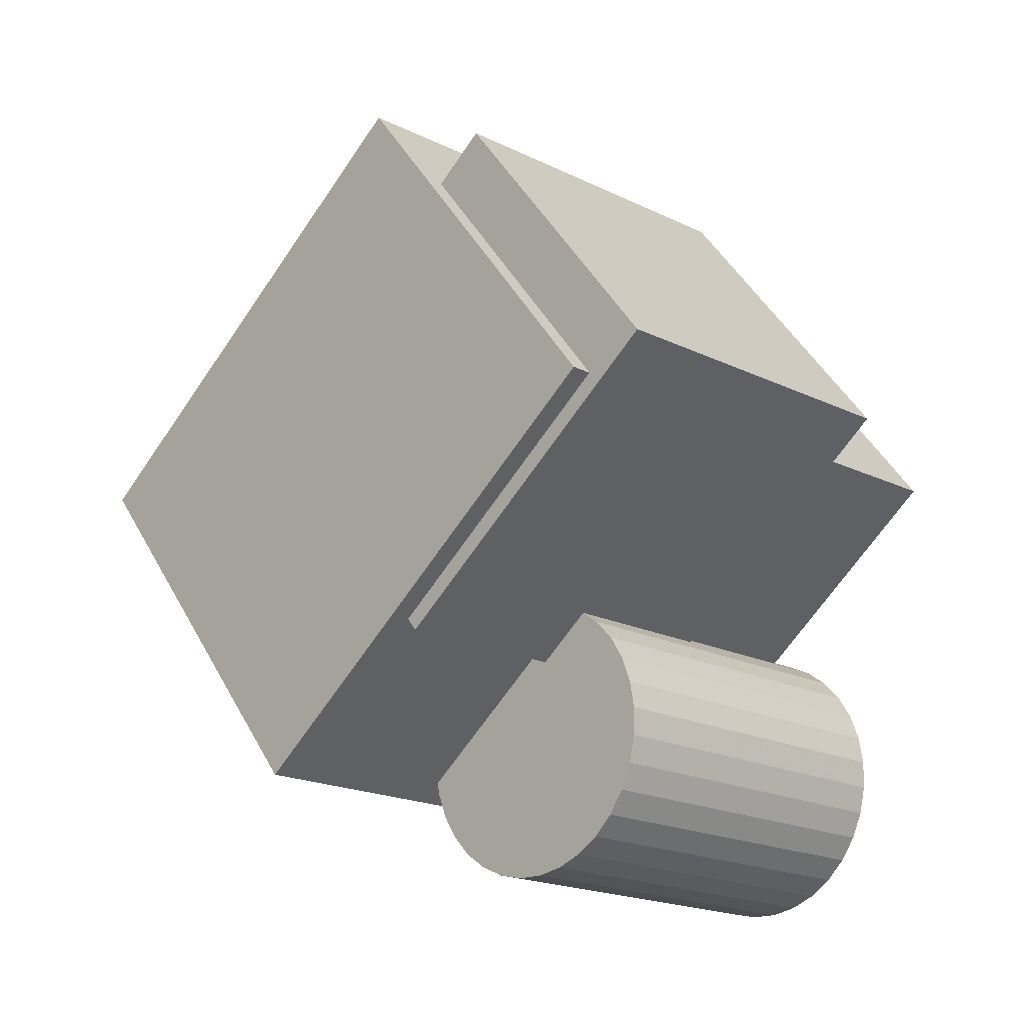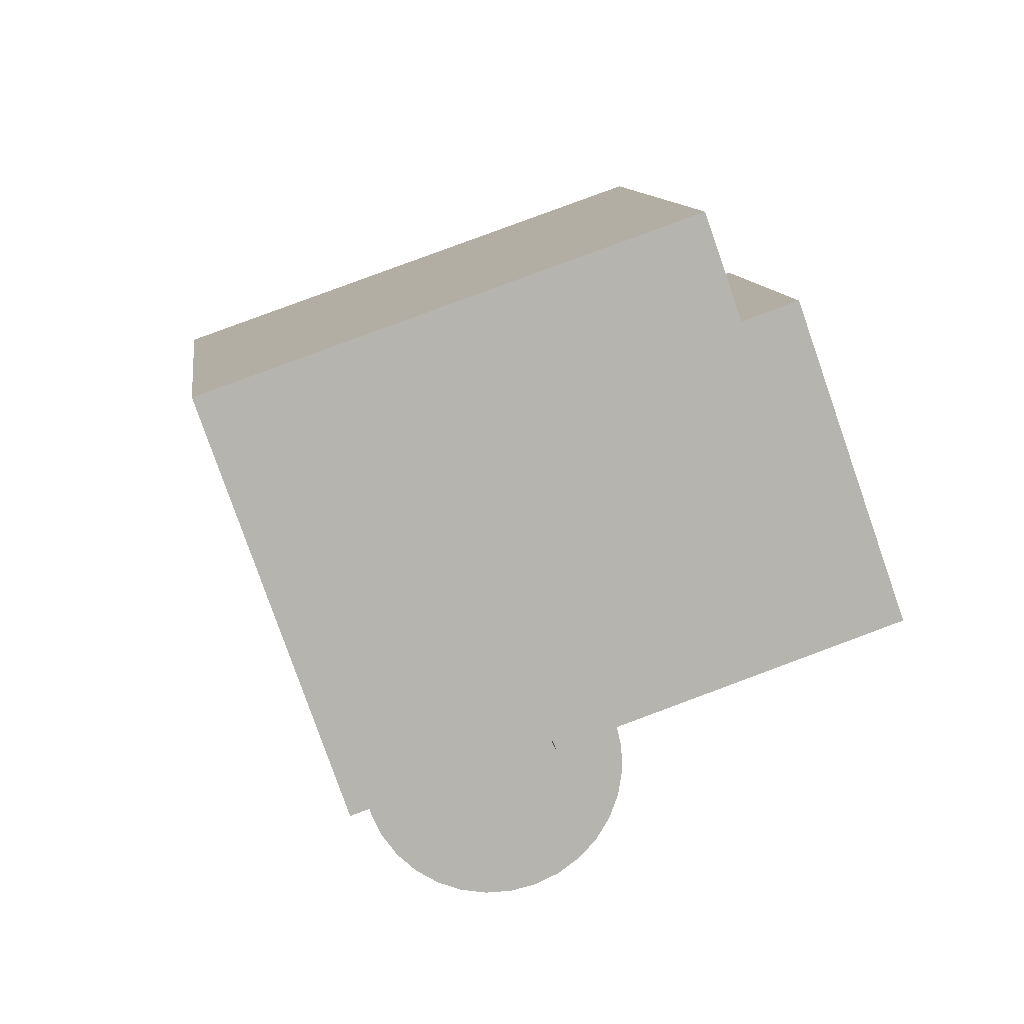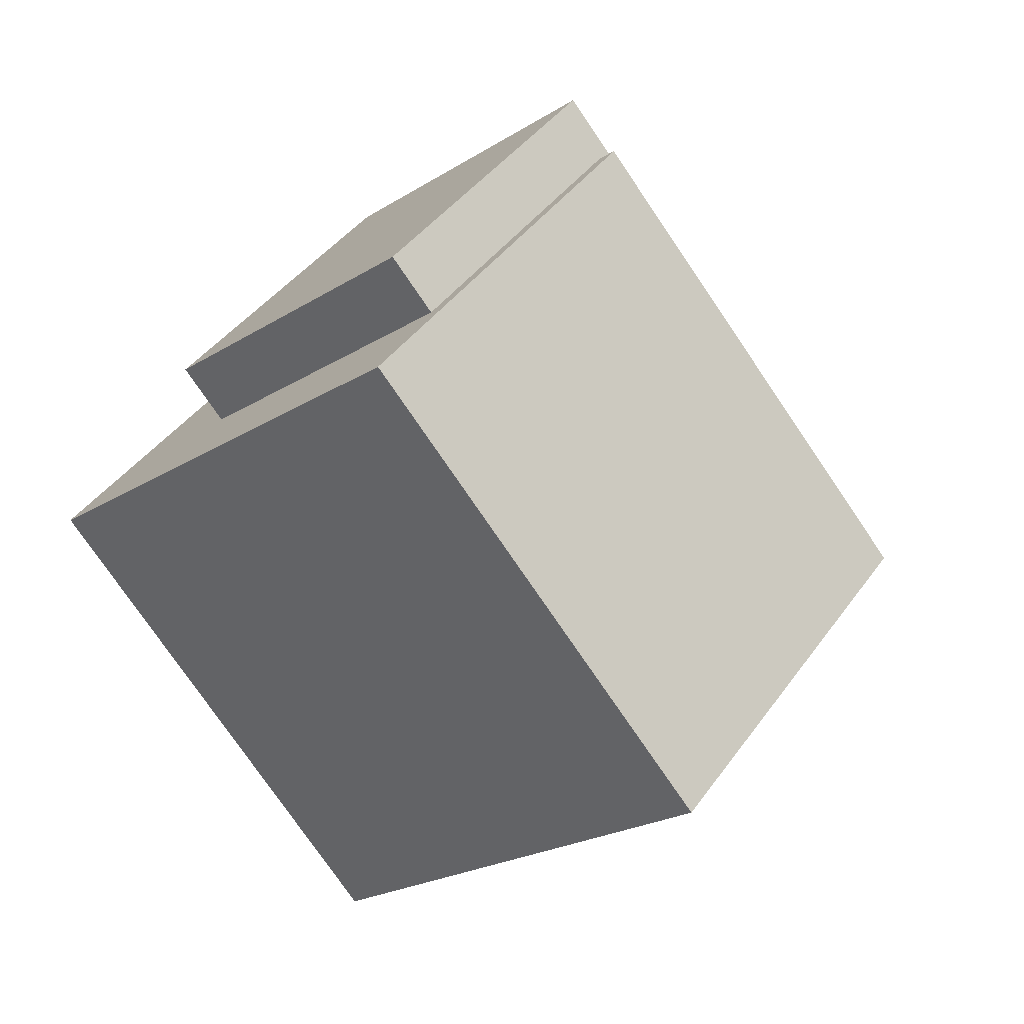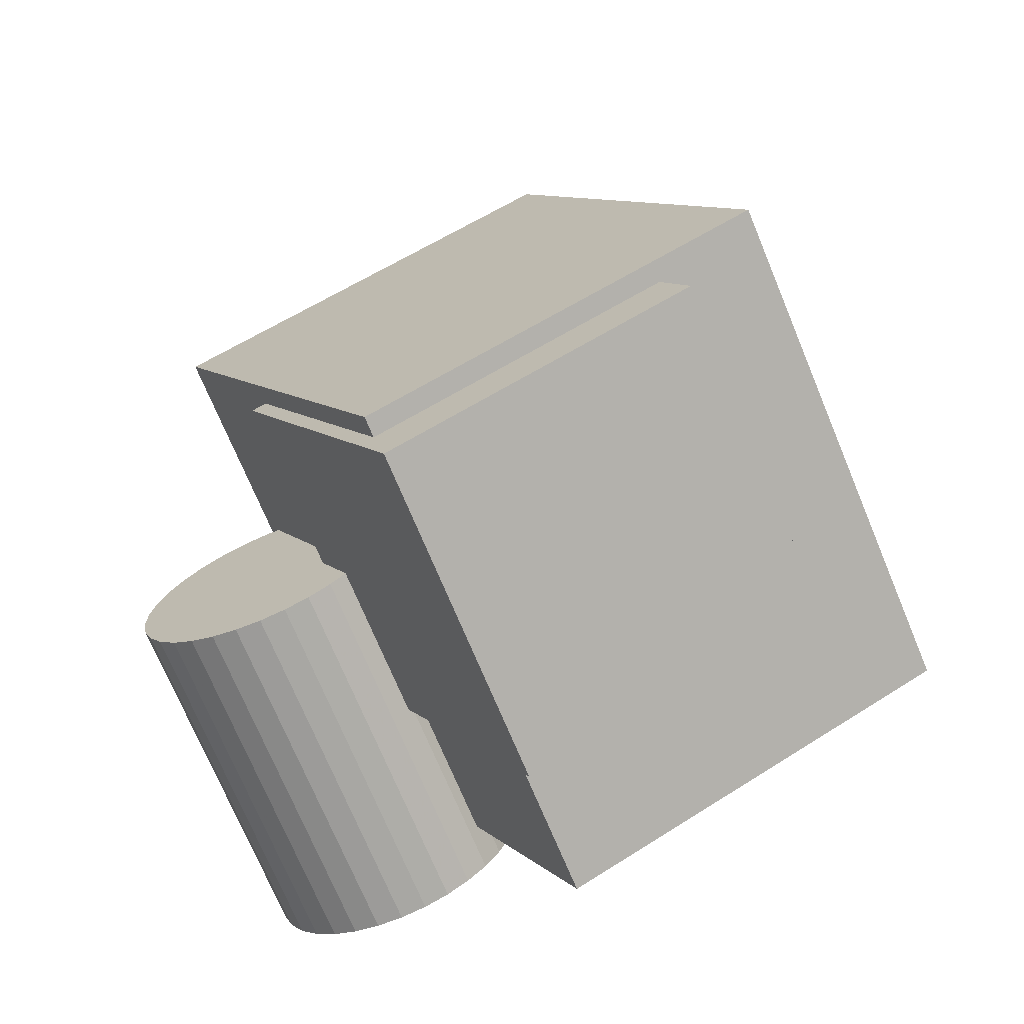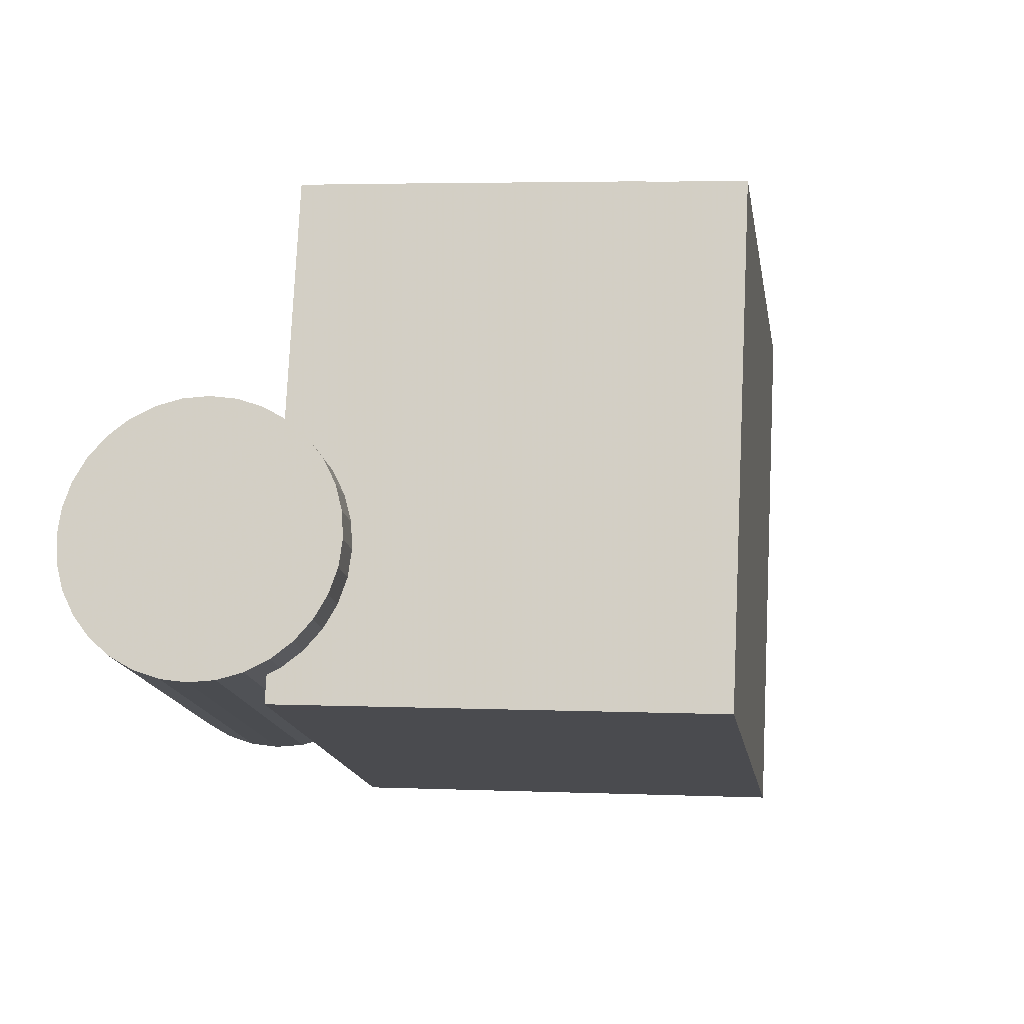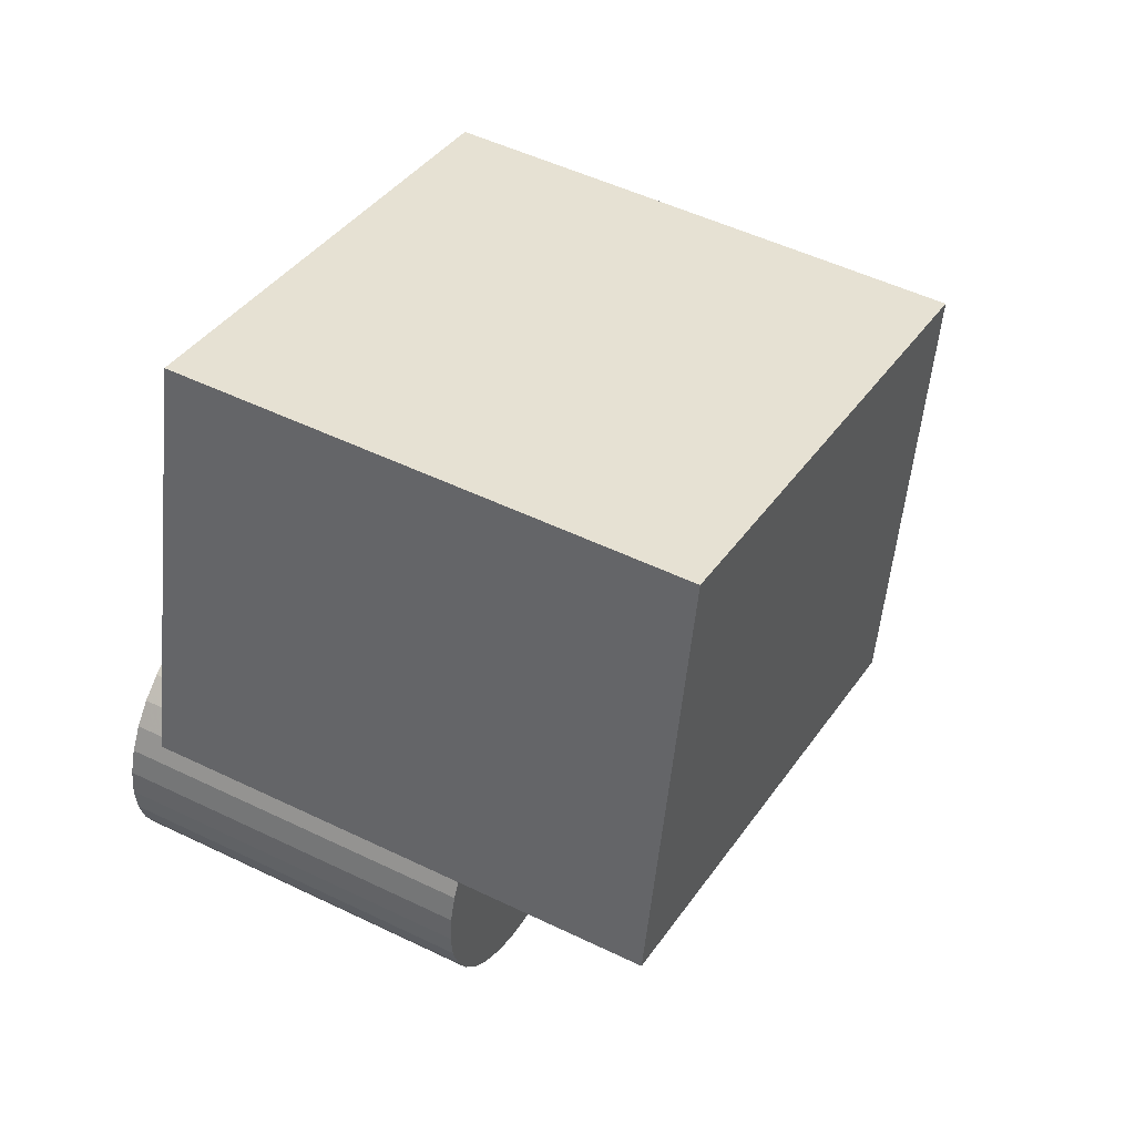
<metadata>
{"format":"obj","ext":"obj","renderer":"f3d","projection":"perspective","resolution":1024,"background":"white","views":[{"elev":-40.9,"azim":175.0,"up":"+Z"},{"elev":-6.8,"azim":121.0,"up":"+Z"},{"elev":30.4,"azim":56.8,"up":"+Y"},{"elev":69.8,"azim":-97.5,"up":"+Y"},{"elev":-51.2,"azim":-59.2,"up":"+Y"},{"elev":11.7,"azim":62.2,"up":"+Z"}]}
</metadata>
<code>
v 0.04578 -0.1869 -0.3408
v 0.2086 -0.2334 -0.00391
v -0.5406 -0.8173 0.2776
v -0.7034 -0.7708 -0.05928
v 0.1693 -0.1738 0.01519
v -0.5799 -0.7577 0.2967
v 0.1252 -0.1146 0.02062
v -0.6239 -0.6986 0.3021
v 0.07816 -0.05831 0.01215
v -0.671 -0.6422 0.2936
v 0.02983 -0.006919 -0.009876
v -0.7193 -0.5908 0.2716
v -0.01789 0.03755 -0.04462
v -0.767 -0.5464 0.2369
v -0.06317 0.0734 -0.09074
v -0.8123 -0.5105 0.1907
v -0.1043 0.09925 -0.1465
v -0.8534 -0.4847 0.135
v -0.1396 0.1141 -0.2097
v -0.8887 -0.4698 0.07181
v -0.1678 0.1174 -0.2779
v -0.9169 -0.4665 0.003575
v -0.1878 0.109 -0.3486
v -0.9369 -0.475 -0.06708
v -0.1988 0.08919 -0.4189
v -0.9479 -0.4947 -0.1374
v -0.2004 0.0588 -0.4863
v -0.9496 -0.5251 -0.2048
v -0.1926 0.01897 -0.548
v -0.9417 -0.565 -0.2665
v -0.1756 -0.02878 -0.6018
v -0.9247 -0.6127 -0.3203
v -0.1501 -0.0826 -0.6456
v -0.8992 -0.6665 -0.3641
v -0.117 -0.1404 -0.6776
v -0.8662 -0.7244 -0.3961
v -0.07773 -0.2 -0.6967
v -0.8269 -0.784 -0.4152
v -0.0337 -0.2591 -0.7022
v -0.7828 -0.8431 -0.4207
v 0.01339 -0.3155 -0.6937
v -0.7358 -0.8994 -0.4122
v 0.06173 -0.3669 -0.6717
v -0.6874 -0.9508 -0.3902
v 0.1094 -0.4113 -0.6369
v -0.6397 -0.9953 -0.3554
v 0.1547 -0.4472 -0.5908
v -0.5944 -1.031 -0.3093
v 0.1958 -0.473 -0.5351
v -0.5533 -1.057 -0.2536
v 0.2311 -0.4879 -0.4719
v -0.518 -1.072 -0.1904
v 0.2593 -0.4912 -0.4036
v -0.4898 -1.075 -0.1221
v 0.2793 -0.4828 -0.333
v -0.4698 -1.067 -0.05149
v 0.2903 -0.463 -0.2626
v -0.4588 -1.047 0.01887
v 0.292 -0.4326 -0.1953
v -0.4572 -1.017 0.08622
v 0.2841 -0.3928 -0.1335
v -0.465 -0.9767 0.148
v 0.2671 -0.345 -0.07972
v -0.482 -0.9289 0.2018
v 0.2416 -0.2912 -0.03596
v -0.5075 -0.8751 0.2455
v 0.3891 0.221 -0.3041
v -0.3185 -0.3306 -0.03827
v -0.106 1.025 0.04605
v -0.8136 0.4735 0.3119
v 0.7886 0.1069 0.5225
v 0.08102 -0.4446 0.7884
v 0.2935 0.911 0.8727
v -0.4141 0.3595 1.139
v 0.7358 -0.2119 -0.4819
v -0.3401 -1.051 -0.07766
v 0.04148 0.9156 0.009149
v -1.034 0.07695 0.4134
v 1.252 -0.3592 0.5854
v 0.1757 -1.198 0.9897
v 0.5573 0.7683 1.077
v -0.5186 -0.07029 1.481
f 2 1 5
f 2 5 3
f 3 5 6
f 3 6 4
f 5 1 7
f 5 7 6
f 6 7 8
f 6 8 4
f 7 1 9
f 7 9 8
f 8 9 10
f 8 10 4
f 9 1 11
f 9 11 10
f 10 11 12
f 10 12 4
f 11 1 13
f 11 13 12
f 12 13 14
f 12 14 4
f 13 1 15
f 13 15 14
f 14 15 16
f 14 16 4
f 15 1 17
f 15 17 16
f 16 17 18
f 16 18 4
f 17 1 19
f 17 19 18
f 18 19 20
f 18 20 4
f 19 1 21
f 19 21 20
f 20 21 22
f 20 22 4
f 21 1 23
f 21 23 22
f 22 23 24
f 22 24 4
f 23 1 25
f 23 25 24
f 24 25 26
f 24 26 4
f 25 1 27
f 25 27 26
f 26 27 28
f 26 28 4
f 27 1 29
f 27 29 28
f 28 29 30
f 28 30 4
f 29 1 31
f 29 31 30
f 30 31 32
f 30 32 4
f 31 1 33
f 31 33 32
f 32 33 34
f 32 34 4
f 33 1 35
f 33 35 34
f 34 35 36
f 34 36 4
f 35 1 37
f 35 37 36
f 36 37 38
f 36 38 4
f 37 1 39
f 37 39 38
f 38 39 40
f 38 40 4
f 39 1 41
f 39 41 40
f 40 41 42
f 40 42 4
f 41 1 43
f 41 43 42
f 42 43 44
f 42 44 4
f 43 1 45
f 43 45 44
f 44 45 46
f 44 46 4
f 45 1 47
f 45 47 46
f 46 47 48
f 46 48 4
f 47 1 49
f 47 49 48
f 48 49 50
f 48 50 4
f 49 1 51
f 49 51 50
f 50 51 52
f 50 52 4
f 51 1 53
f 51 53 52
f 52 53 54
f 52 54 4
f 53 1 55
f 53 55 54
f 54 55 56
f 54 56 4
f 55 1 57
f 55 57 56
f 56 57 58
f 56 58 4
f 57 1 59
f 57 59 58
f 58 59 60
f 58 60 4
f 59 1 61
f 59 61 60
f 60 61 62
f 60 62 4
f 61 1 63
f 61 63 62
f 62 63 64
f 62 64 4
f 63 1 65
f 63 65 64
f 64 65 66
f 64 66 4
f 65 1 2
f 65 2 66
f 66 2 3
f 66 3 4
f 68 70 67
f 71 68 67
f 67 70 69
f 69 71 67
f 68 74 70
f 72 68 71
f 72 74 68
f 70 74 69
f 73 71 69
f 69 74 73
f 73 72 71
f 74 72 73
f 76 78 75
f 79 76 75
f 75 78 77
f 77 79 75
f 76 82 78
f 80 76 79
f 80 82 76
f 78 82 77
f 81 79 77
f 77 82 81
f 81 80 79
f 82 80 81

</code>
